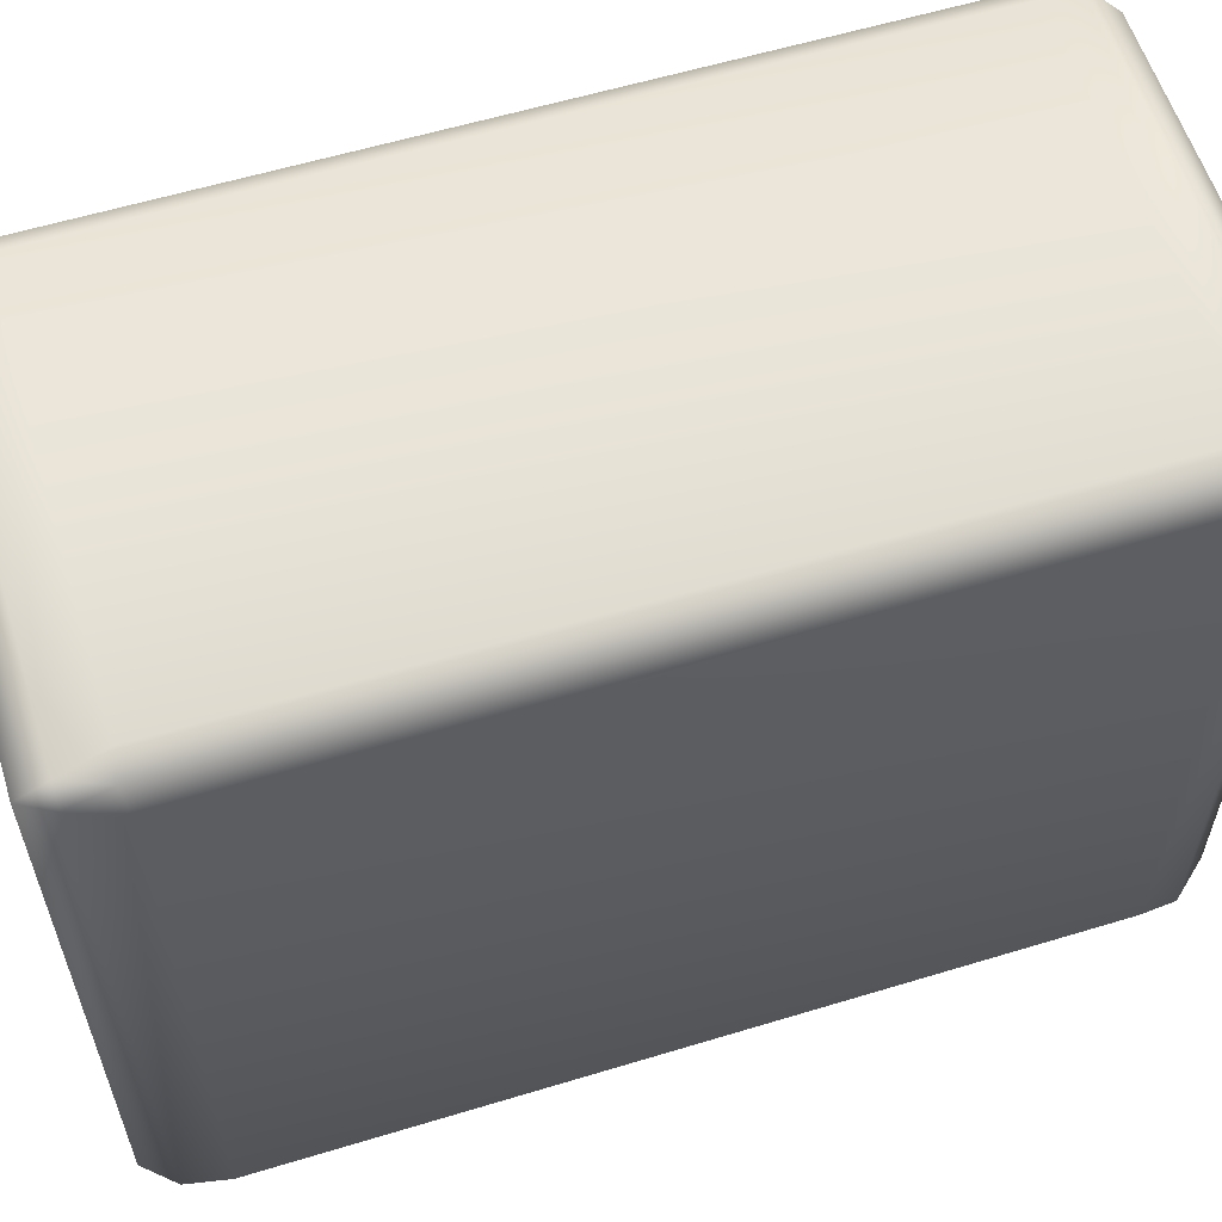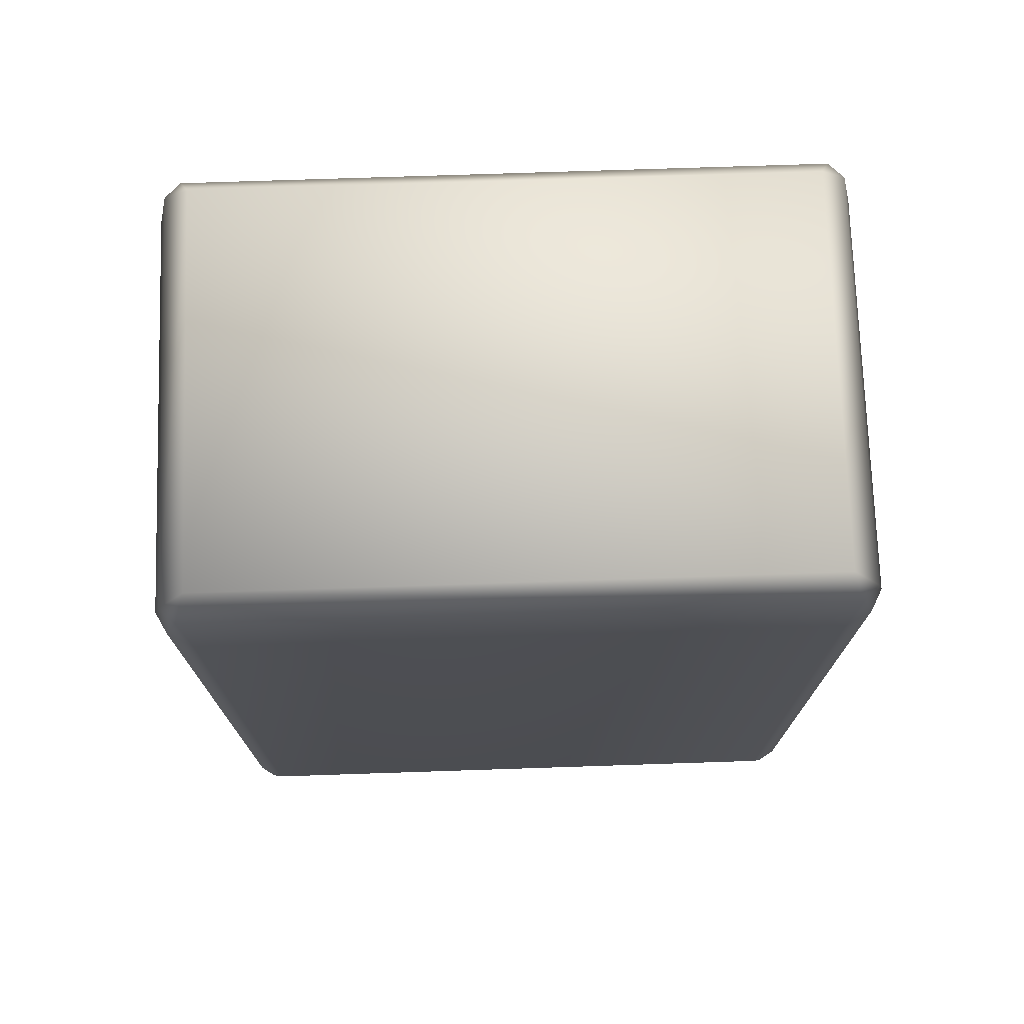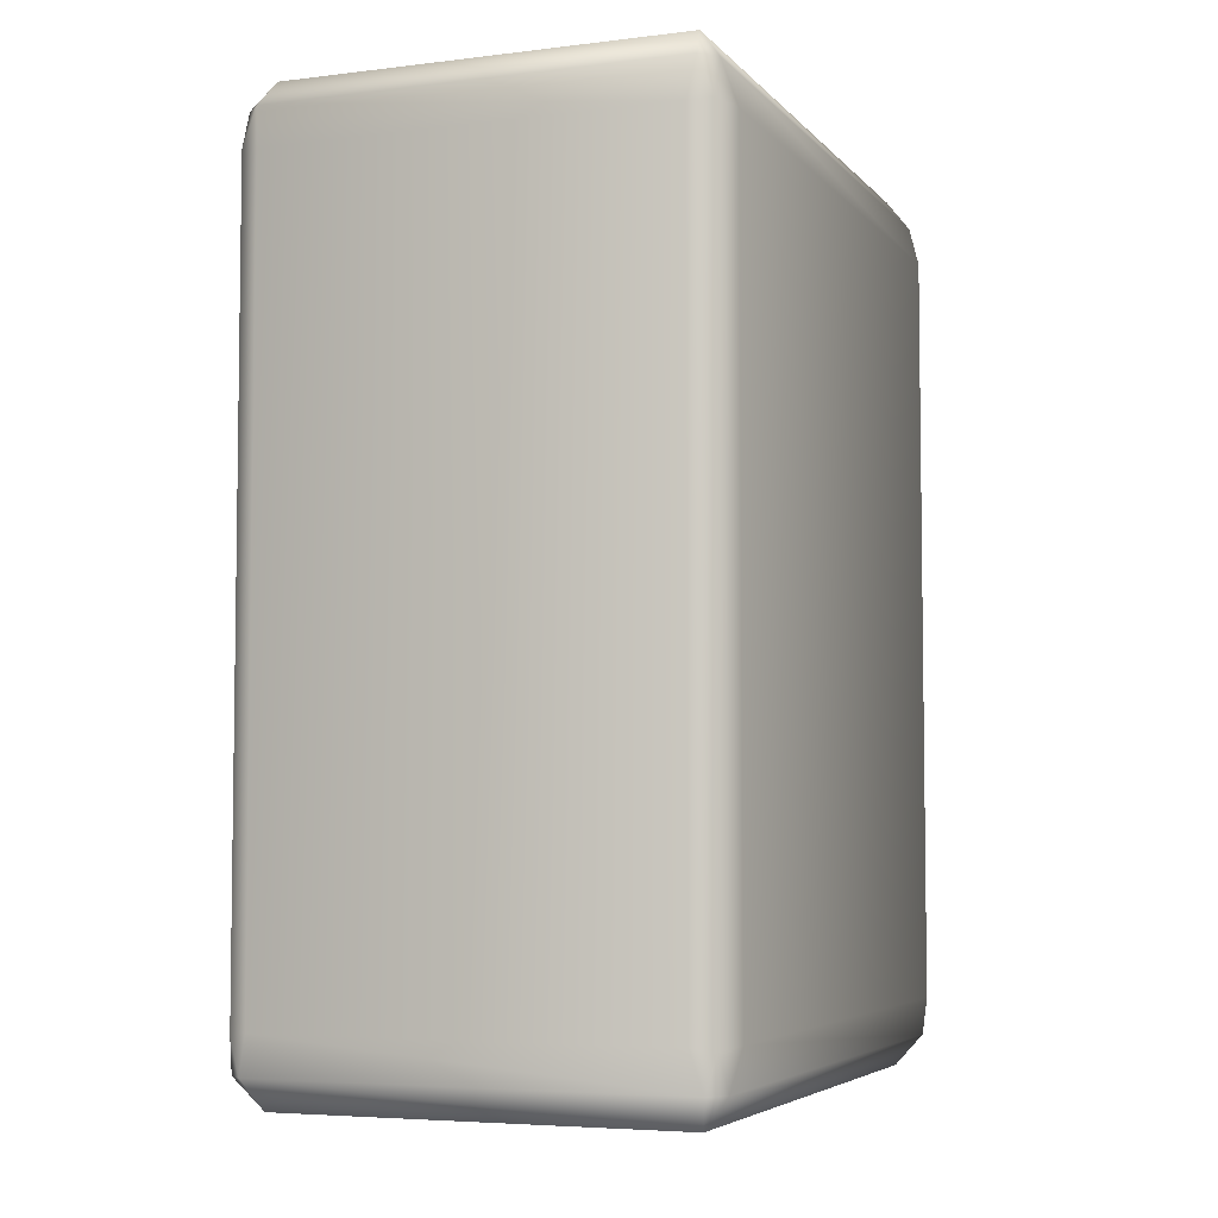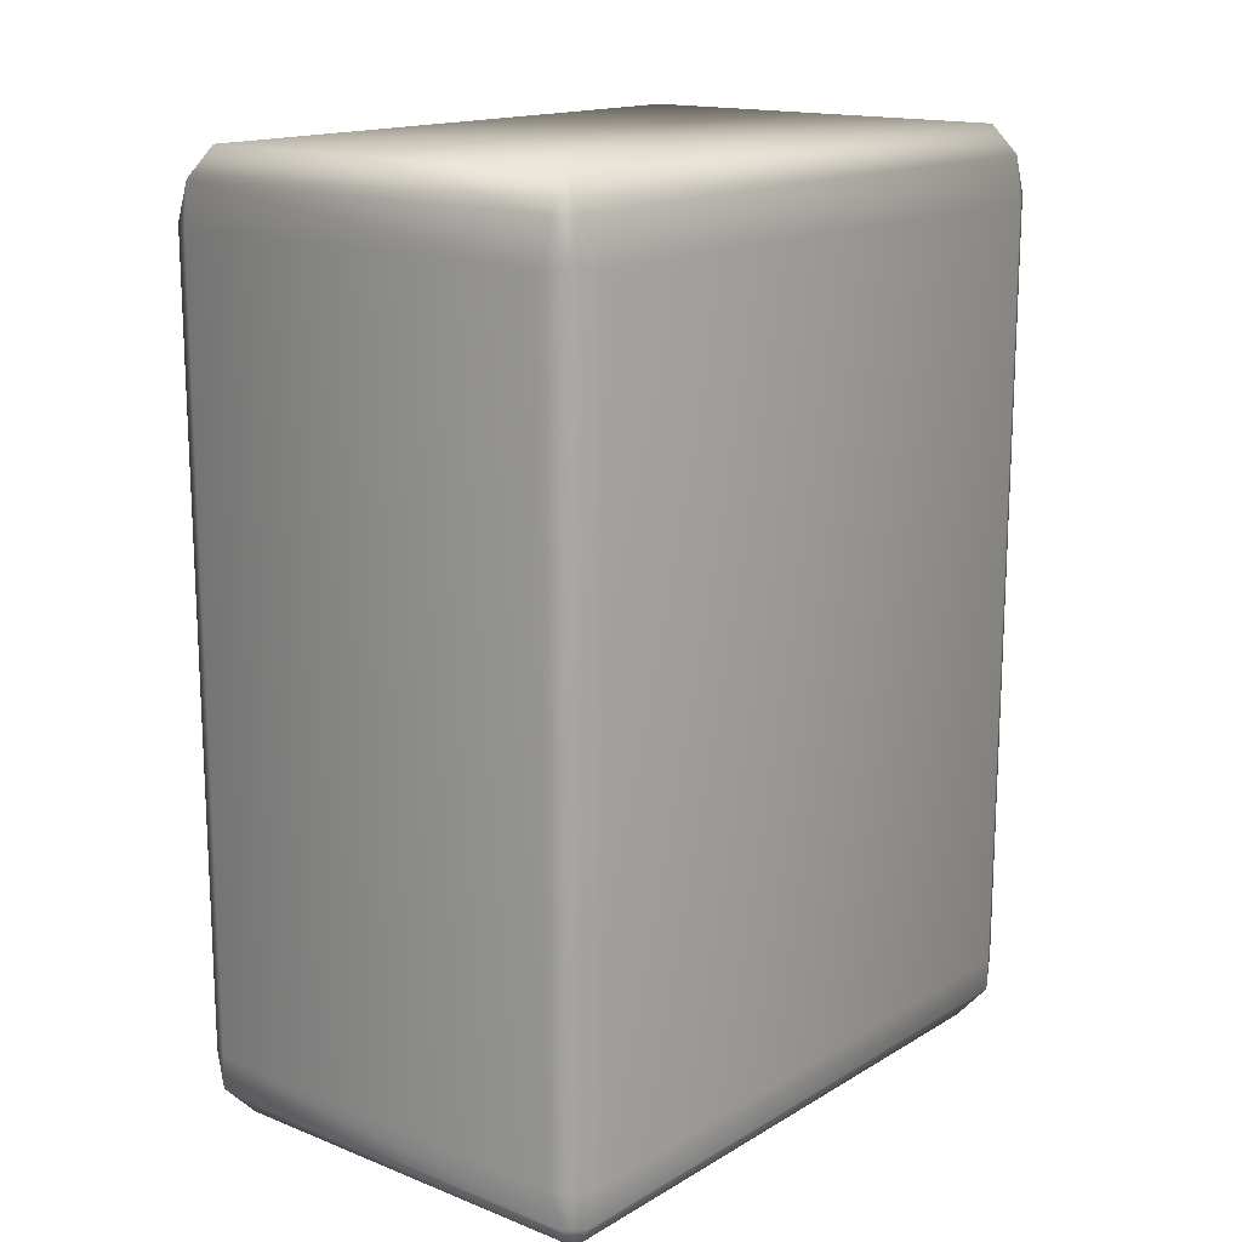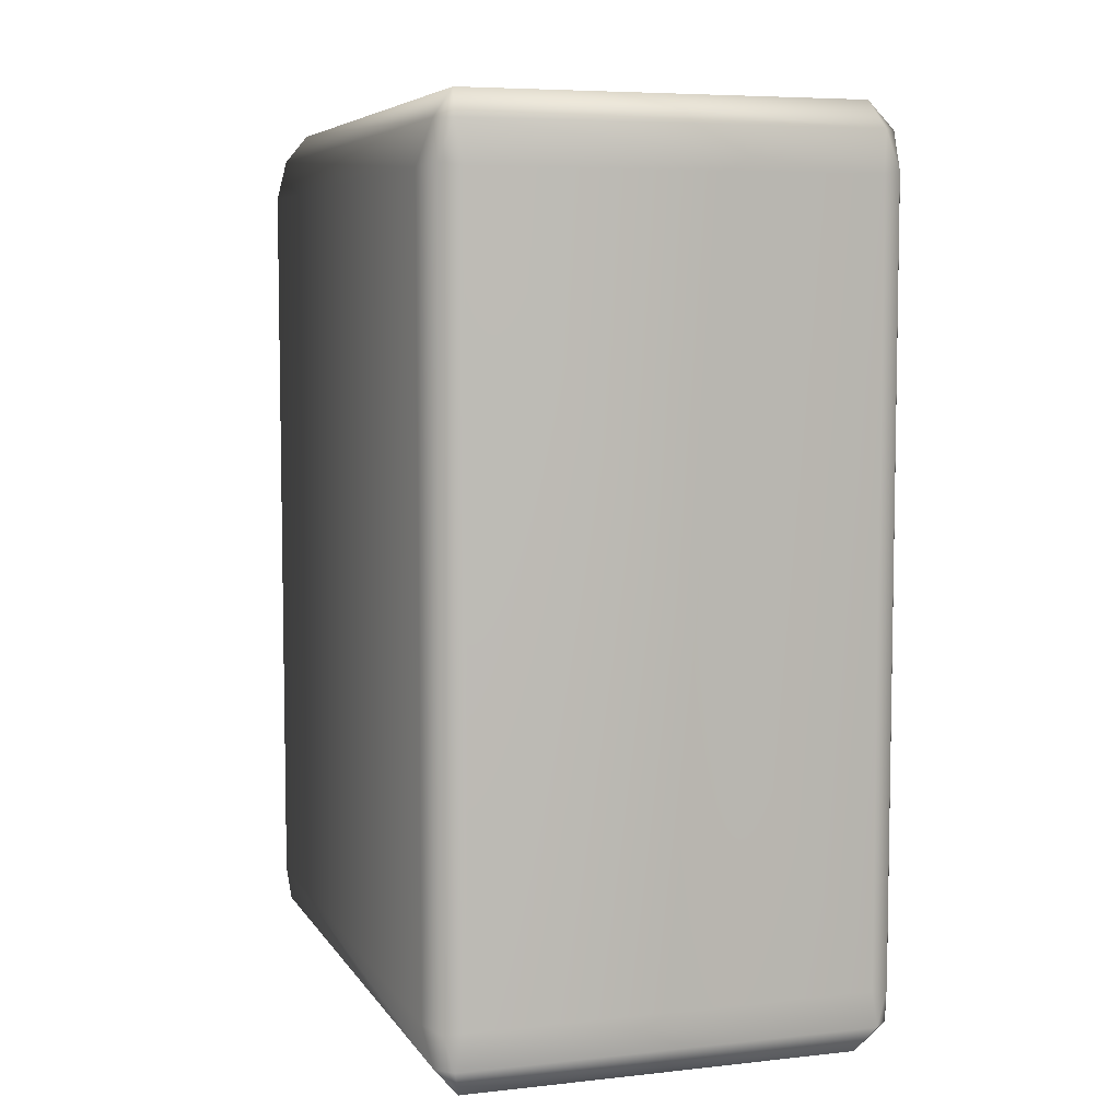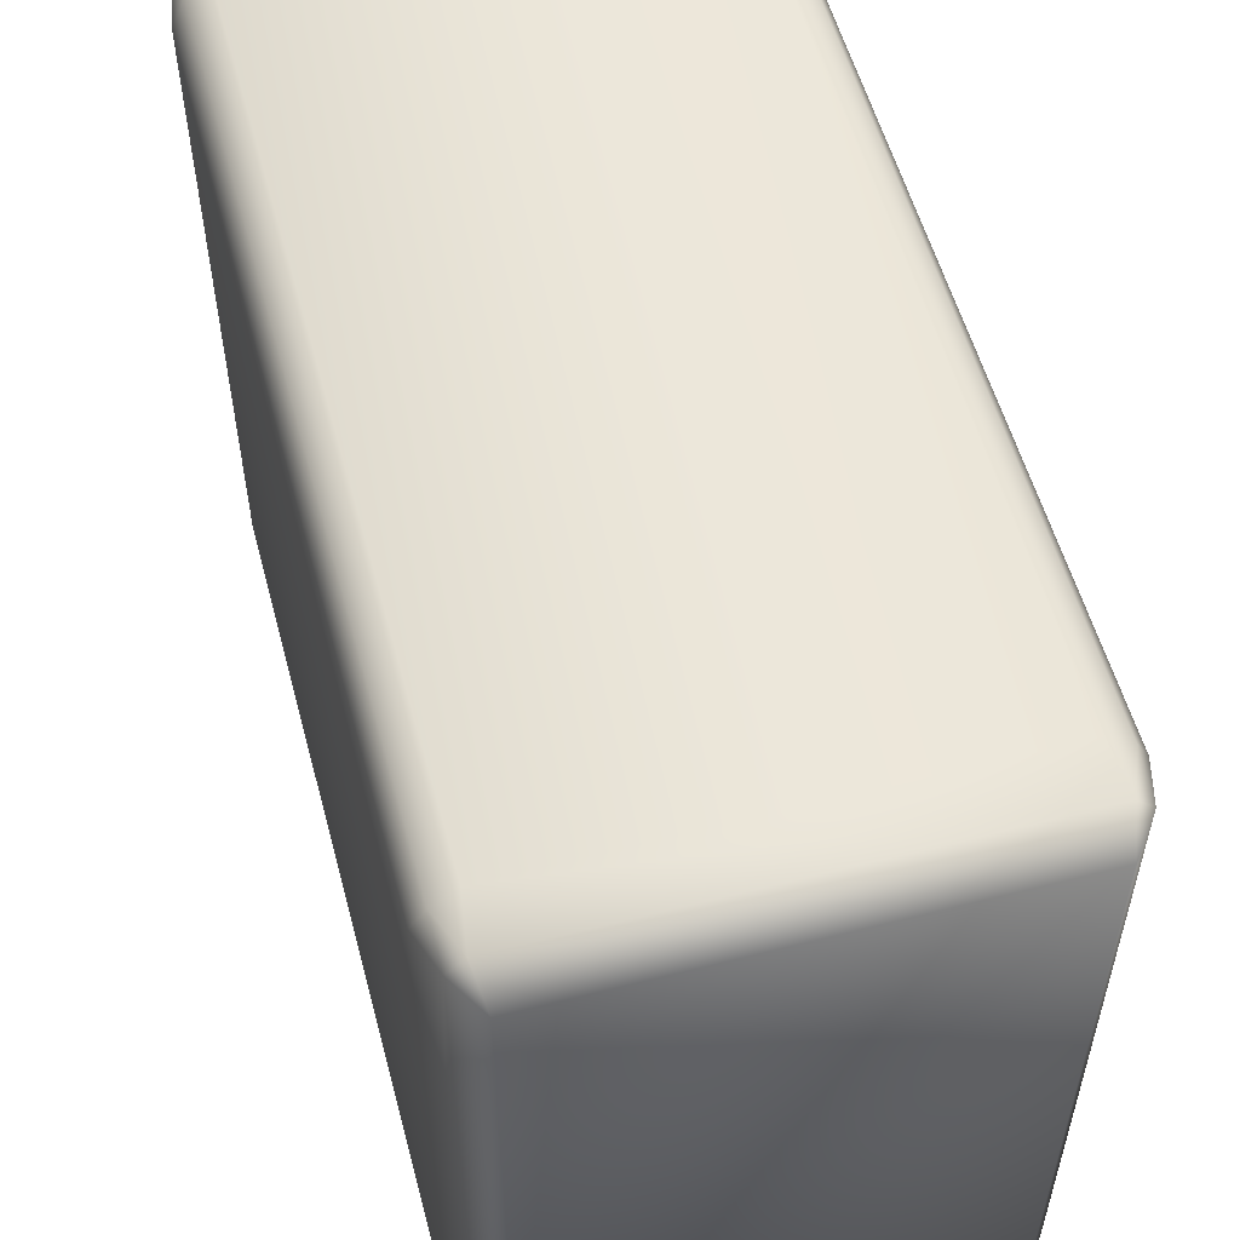
<metadata>
{"format":"obj","ext":"obj","renderer":"f3d","projection":"perspective","resolution":1024,"background":"white","views":[{"elev":58.7,"azim":72.6,"up":"+Y"},{"elev":73.7,"azim":88.1,"up":"+Z"},{"elev":-5.1,"azim":21.1,"up":"+Z"},{"elev":15.7,"azim":39.4,"up":"+Z"},{"elev":6.3,"azim":161.7,"up":"+Z"},{"elev":55.6,"azim":-15.0,"up":"+Y"}]}
</metadata>
<code>
g mj32
v 0.008791 0.01348 -0.02002
v -0.008791 0.01348 -0.02002
v -0.008791 -0.01348 -0.02002
v 0.008791 -0.01348 -0.02002
v -0.009255 -0.01471 -0.01864
v 0.009256 -0.01471 -0.01864
v 0.009937 -0.01404 -0.01864
v 0.009733 -0.01457 -0.01709
v 0.009938 0.01404 -0.01864
v 0.009256 0.01472 -0.01864
v 0.009733 0.01457 -0.01709
v -0.009255 0.01472 -0.01864
v -0.009937 0.01404 -0.01864
v -0.009733 0.01457 -0.01709
v -0.009937 -0.01404 -0.01864
v -0.009733 -0.01457 -0.01709
v -0.008791 -0.01508 -0.01693
v -0.01029 -0.01348 -0.01693
v -0.01029 0.01348 -0.01693
v -0.008791 0.01508 -0.01693
v 0.01029 -0.01348 -0.01693
v 0.008791 -0.01508 -0.01693
v -0.008791 -0.01508 0.01693
v 0.008791 -0.01508 0.01693
v 0.008791 0.01508 -0.01693
v 0.008791 0.01508 0.01693
v -0.008791 0.01508 0.01693
v -0.01029 0.01348 -0.01693
v 0.009071 0.01464 0.01877
v 0.009733 0.01457 0.01709
v 0.009739 0.01397 0.01877
v 0.008791 0.01348 0.02002
v -0.00907 0.01464 0.01877
v -0.008791 0.01348 0.02002
v -0.008791 -0.01348 0.02002
v 0.008791 -0.01348 0.02002
v -0.009739 -0.01397 0.01877
v -0.009739 0.01397 0.01877
v -0.009733 0.01457 0.01709
v 0.009739 -0.01397 0.01877
v 0.009071 -0.01464 0.01877
v 0.009733 -0.01457 0.01709
v -0.00907 -0.01464 0.01877
v -0.009733 -0.01457 0.01709
v -0.008791 -0.01508 0.01693
v -0.01029 -0.01348 0.01693
v -0.01029 0.01348 0.01693
v 0.01029 -0.01348 0.01693
v 0.008791 -0.01508 0.01693
v 0.01029 0.01348 0.01693
v 0.01029 0.01348 0.01693
v 0.01029 0.01348 -0.01693
v 0.01029 -0.01348 -0.01693
v -0.01029 0.01348 0.01693
v -0.01029 -0.01348 0.01693
v -0.01029 -0.01348 -0.01693
v -0.01029 0.01348 -0.01693
v 0.01029 -0.01348 0.01693
v 0.01029 0.01348 0.01693
v 0.01029 0.01348 -0.01693
v 0.01029 -0.01348 -0.01693
v -0.01029 -0.01348 0.01693
v -0.009733 -0.01457 0.01709
v 0.01029 -0.01348 0.01693
v 0.009733 -0.01457 0.01709
g mj32_0
f 3 2 1
f 4 3 1
f 5 3 4
f 6 5 4
f 7 4 1
f 6 4 7
f 6 7 8
f 9 7 1
f 10 1 2
f 9 1 10
f 10 11 9
f 12 10 2
f 13 2 3
f 12 2 13
f 13 14 12
f 15 13 3
f 15 3 5
f 15 5 16
f 5 17 16
f 17 5 6
f 16 18 15
f 13 19 14
f 14 20 12
f 7 21 8
f 8 22 6
f 17 22 23
f 17 23 16
f 22 24 23
f 10 25 11
f 25 10 12
f 20 25 12
f 25 20 26
f 11 25 26
f 20 27 26
f 22 17 6
f 28 13 15
f 18 28 15
f 26 27 29
f 30 26 29
f 30 29 31
f 30 11 26
f 29 32 31
f 29 33 32
f 27 33 29
f 33 34 32
f 34 35 32
f 35 36 32
f 31 32 36
f 37 35 34
f 38 37 34
f 38 34 33
f 39 38 33
f 33 27 39
f 40 31 36
f 41 36 35
f 40 36 41
f 42 40 41
f 43 41 35
f 43 35 37
f 44 43 37
f 44 45 43
f 37 46 44
f 46 37 38
f 39 47 38
f 47 46 38
f 42 48 40
f 41 49 42
f 49 41 43
f 45 49 43
f 48 50 40
f 50 31 40
f 39 14 47
f 20 14 39
f 27 20 39
f 14 19 47
f 31 51 30
f 51 52 30
f 52 11 30
f 11 52 9
f 52 53 9
f 53 7 9
f 56 55 54
f 57 56 54
f 60 59 58
f 61 60 58
f 63 62 18
f 16 63 18
f 23 63 16
f 8 21 64
f 65 8 64
f 22 8 65
f 24 22 65

</code>
